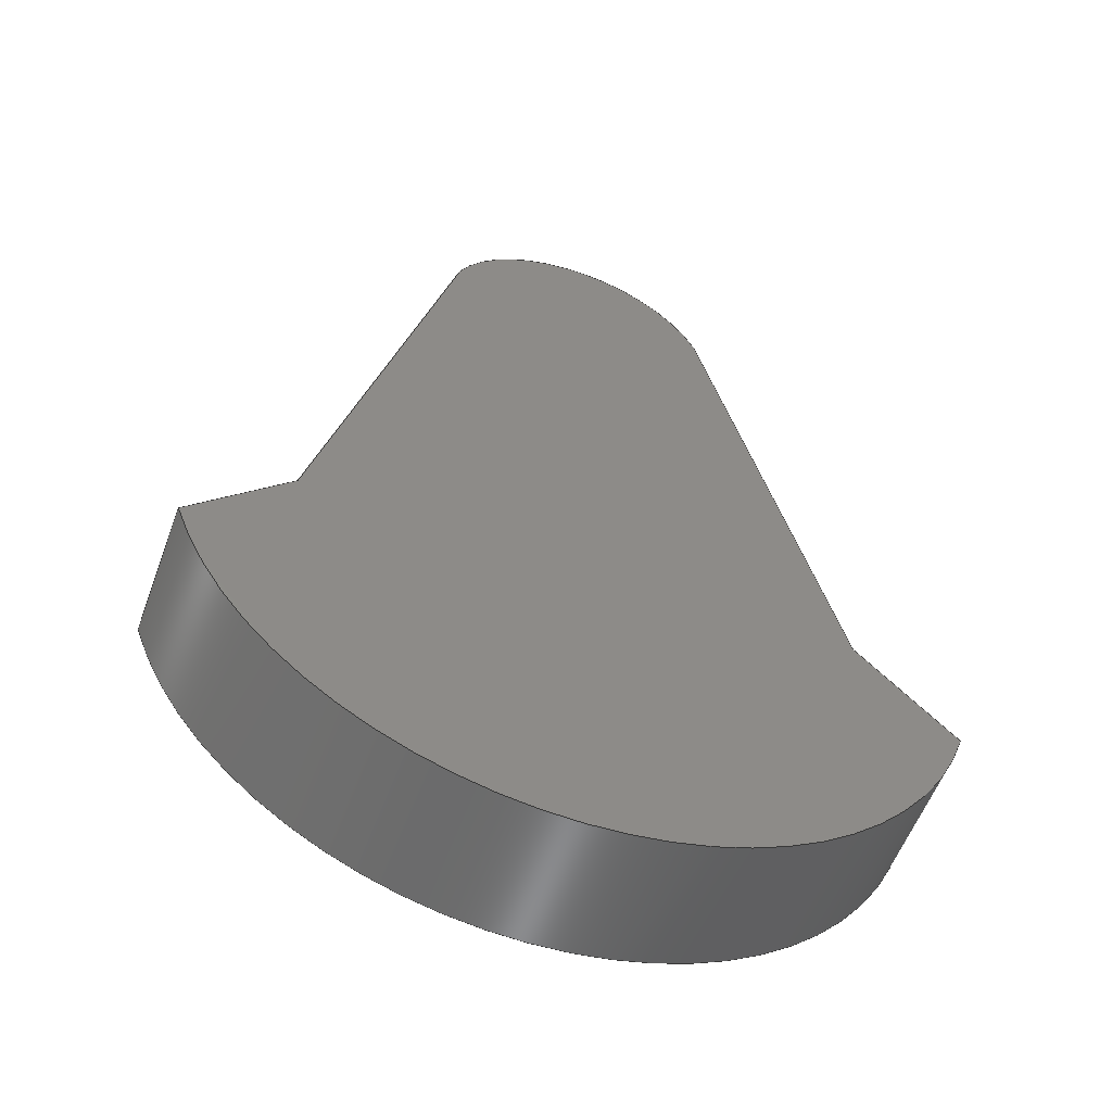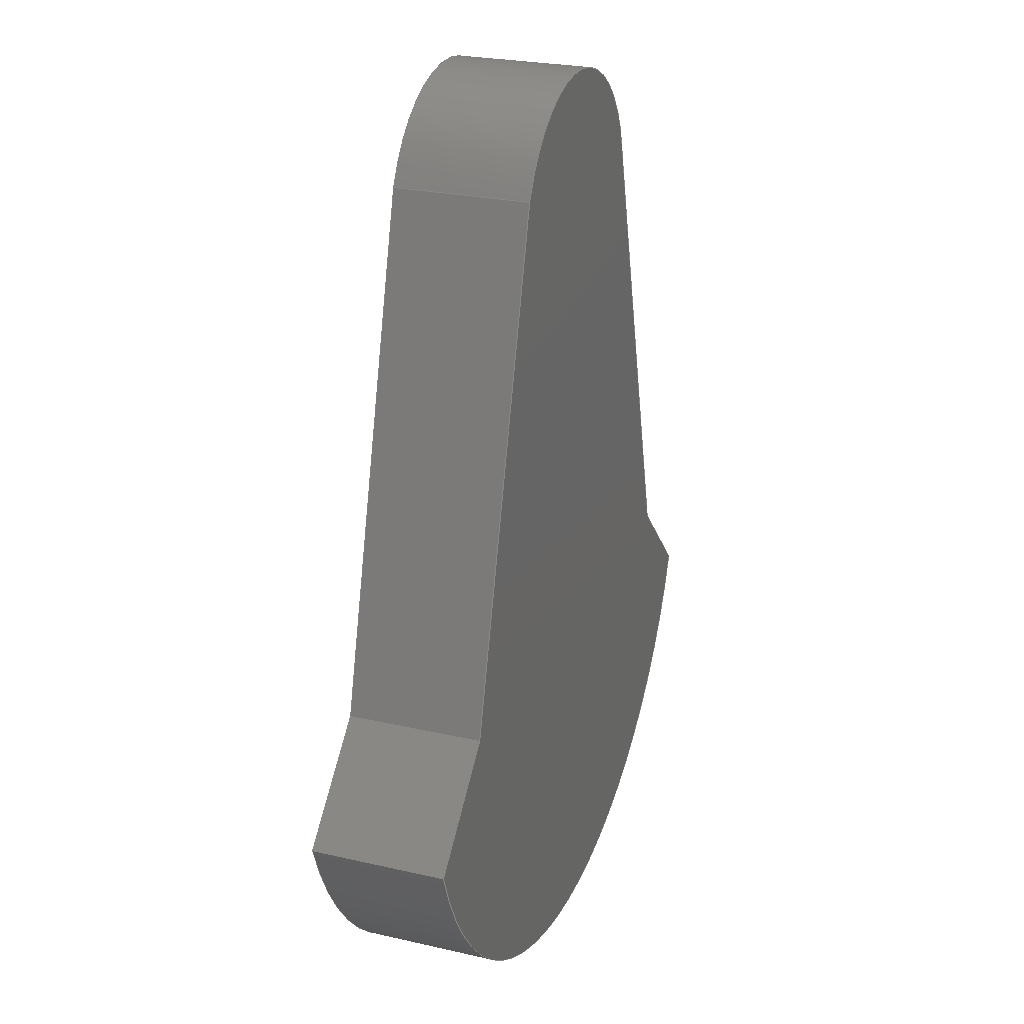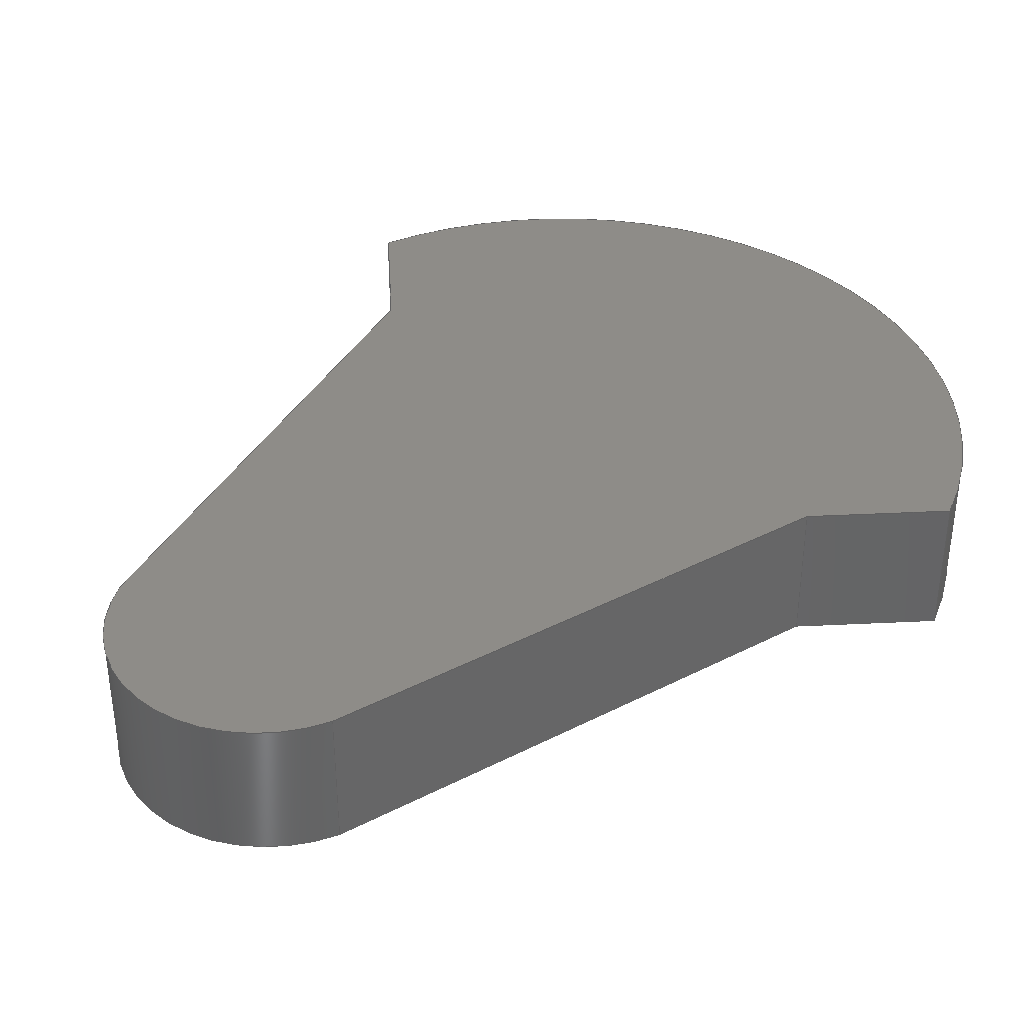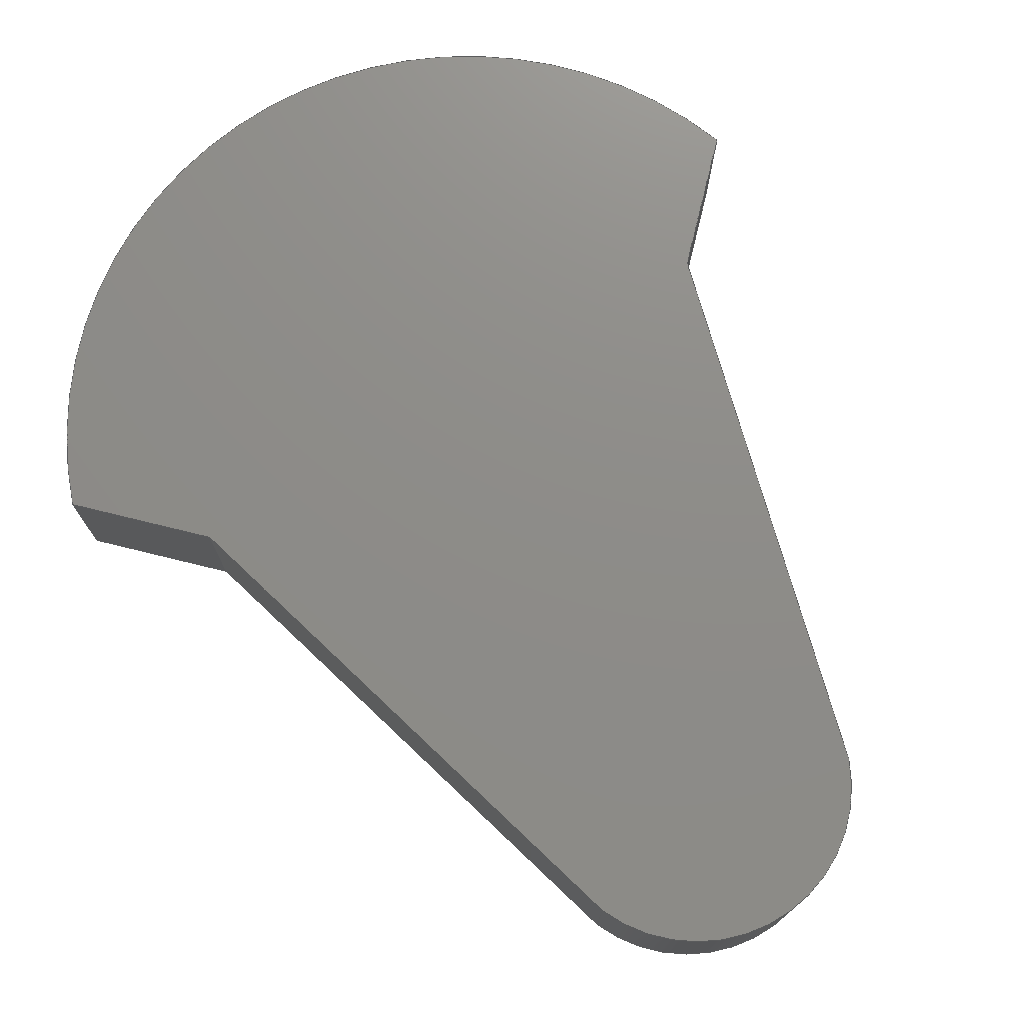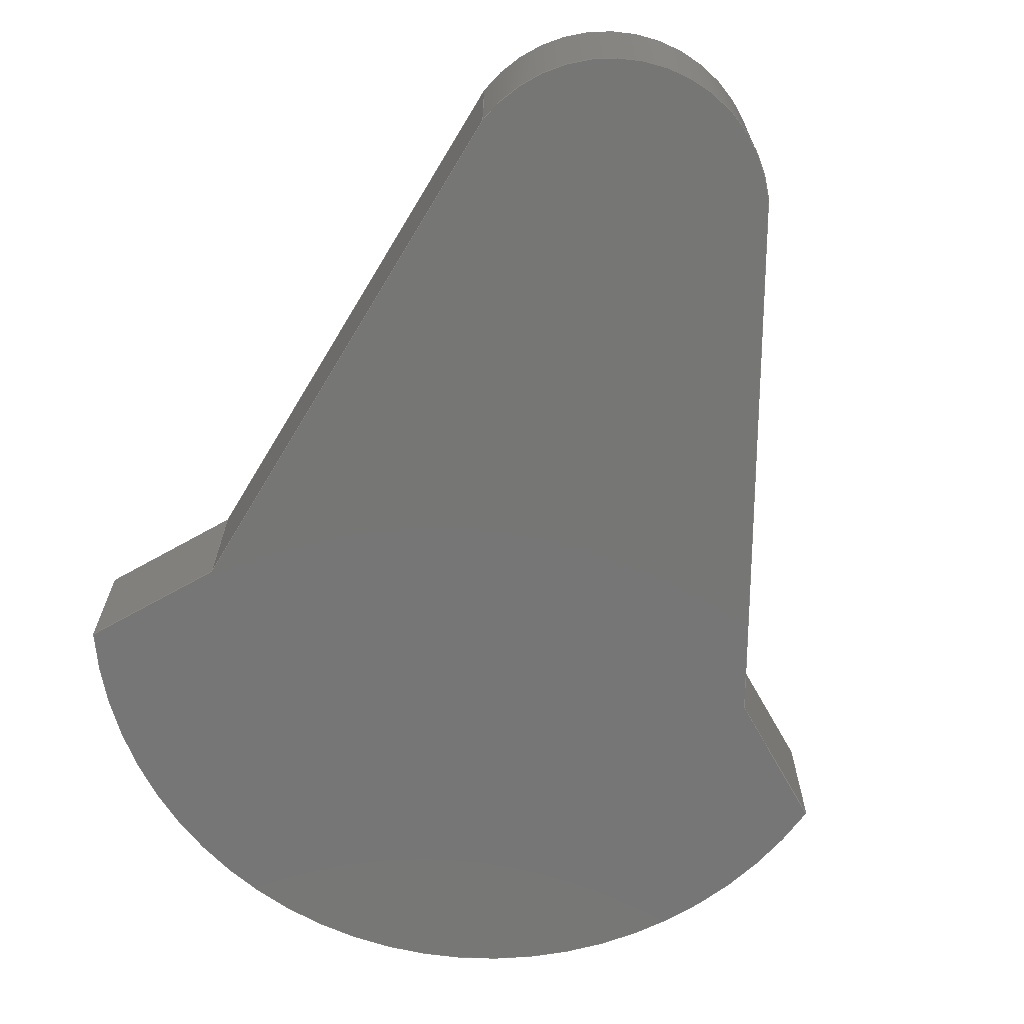
<metadata>
{"format":"step","ext":"step","renderer":"f3d","projection":"perspective","resolution":1024,"background":"white","views":[{"elev":-56.1,"azim":-20.1,"up":"+Z"},{"elev":25.1,"azim":110.4,"up":"+Z"},{"elev":37.7,"azim":41.4,"up":"+Y"},{"elev":74.7,"azim":-31.2,"up":"+Y"},{"elev":-68.7,"azim":-15.7,"up":"+Y"}]}
</metadata>
<code>
ISO-10303-21;
DATA;
#1=MECHANICAL_DESIGN_GEOMETRIC_PRESENTATION_REPRESENTATION('',(#4),#244);
#2=SHAPE_REPRESENTATION_RELATIONSHIP('SRR','None',#251,#3);
#3=ADVANCED_BREP_SHAPE_REPRESENTATION('',(#5),#243);
#4=STYLED_ITEM('',(#260),#5);
#5=MANIFOLD_SOLID_BREP('Body1',#136);
#6=CIRCLE('',#152,16.25);
#7=CIRCLE('',#153,16.25);
#8=CIRCLE('',#157,42.91);
#9=CIRCLE('',#158,42.91);
#10=CYLINDRICAL_SURFACE('',#151,16.25);
#11=CYLINDRICAL_SURFACE('',#156,42.91);
#12=FACE_OUTER_BOUND('',#20,.T.);
#13=FACE_OUTER_BOUND('',#21,.T.);
#14=FACE_OUTER_BOUND('',#22,.T.);
#15=FACE_OUTER_BOUND('',#23,.T.);
#16=FACE_OUTER_BOUND('',#24,.T.);
#17=FACE_OUTER_BOUND('',#25,.T.);
#18=FACE_OUTER_BOUND('',#26,.T.);
#19=FACE_OUTER_BOUND('',#27,.T.);
#20=EDGE_LOOP('',(#86,#87,#88,#89));
#21=EDGE_LOOP('',(#90,#91,#92,#93));
#22=EDGE_LOOP('',(#94,#95,#96,#97));
#23=EDGE_LOOP('',(#98,#99,#100,#101));
#24=EDGE_LOOP('',(#102,#103,#104,#105));
#25=EDGE_LOOP('',(#106,#107,#108,#109));
#26=EDGE_LOOP('',(#110,#111,#112,#113,#114,#115));
#27=EDGE_LOOP('',(#116,#117,#118,#119,#120,#121));
#28=LINE('',#206,#42);
#29=LINE('',#208,#43);
#30=LINE('',#210,#44);
#31=LINE('',#211,#45);
#32=LINE('',#217,#46);
#33=LINE('',#220,#47);
#34=LINE('',#222,#48);
#35=LINE('',#223,#49);
#36=LINE('',#226,#50);
#37=LINE('',#228,#51);
#38=LINE('',#229,#52);
#39=LINE('',#235,#53);
#40=LINE('',#237,#54);
#41=LINE('',#238,#55);
#42=VECTOR('',#166,10);
#43=VECTOR('',#167,10);
#44=VECTOR('',#168,10);
#45=VECTOR('',#169,10);
#46=VECTOR('',#176,10);
#47=VECTOR('',#179,10);
#48=VECTOR('',#180,10);
#49=VECTOR('',#181,10);
#50=VECTOR('',#184,10);
#51=VECTOR('',#185,10);
#52=VECTOR('',#186,10);
#53=VECTOR('',#193,10);
#54=VECTOR('',#196,10);
#55=VECTOR('',#197,10);
#56=VERTEX_POINT('',#204);
#57=VERTEX_POINT('',#205);
#58=VERTEX_POINT('',#207);
#59=VERTEX_POINT('',#209);
#60=VERTEX_POINT('',#213);
#61=VERTEX_POINT('',#215);
#62=VERTEX_POINT('',#219);
#63=VERTEX_POINT('',#221);
#64=VERTEX_POINT('',#225);
#65=VERTEX_POINT('',#227);
#66=VERTEX_POINT('',#231);
#67=VERTEX_POINT('',#233);
#68=EDGE_CURVE('',#56,#57,#28,.T.);
#69=EDGE_CURVE('',#56,#58,#29,.T.);
#70=EDGE_CURVE('',#59,#58,#30,.T.);
#71=EDGE_CURVE('',#57,#59,#31,.T.);
#72=EDGE_CURVE('',#60,#57,#6,.T.);
#73=EDGE_CURVE('',#61,#59,#7,.T.);
#74=EDGE_CURVE('',#60,#61,#32,.T.);
#75=EDGE_CURVE('',#62,#60,#33,.T.);
#76=EDGE_CURVE('',#63,#61,#34,.T.);
#77=EDGE_CURVE('',#62,#63,#35,.T.);
#78=EDGE_CURVE('',#64,#62,#36,.T.);
#79=EDGE_CURVE('',#65,#63,#37,.T.);
#80=EDGE_CURVE('',#64,#65,#38,.T.);
#81=EDGE_CURVE('',#66,#64,#8,.T.);
#82=EDGE_CURVE('',#67,#65,#9,.T.);
#83=EDGE_CURVE('',#66,#67,#39,.T.);
#84=EDGE_CURVE('',#66,#56,#40,.T.);
#85=EDGE_CURVE('',#58,#67,#41,.T.);
#86=ORIENTED_EDGE('',*,*,#68,.F.);
#87=ORIENTED_EDGE('',*,*,#69,.T.);
#88=ORIENTED_EDGE('',*,*,#70,.F.);
#89=ORIENTED_EDGE('',*,*,#71,.F.);
#90=ORIENTED_EDGE('',*,*,#72,.T.);
#91=ORIENTED_EDGE('',*,*,#71,.T.);
#92=ORIENTED_EDGE('',*,*,#73,.F.);
#93=ORIENTED_EDGE('',*,*,#74,.F.);
#94=ORIENTED_EDGE('',*,*,#75,.T.);
#95=ORIENTED_EDGE('',*,*,#74,.T.);
#96=ORIENTED_EDGE('',*,*,#76,.F.);
#97=ORIENTED_EDGE('',*,*,#77,.F.);
#98=ORIENTED_EDGE('',*,*,#78,.T.);
#99=ORIENTED_EDGE('',*,*,#77,.T.);
#100=ORIENTED_EDGE('',*,*,#79,.F.);
#101=ORIENTED_EDGE('',*,*,#80,.F.);
#102=ORIENTED_EDGE('',*,*,#81,.T.);
#103=ORIENTED_EDGE('',*,*,#80,.T.);
#104=ORIENTED_EDGE('',*,*,#82,.F.);
#105=ORIENTED_EDGE('',*,*,#83,.F.);
#106=ORIENTED_EDGE('',*,*,#84,.F.);
#107=ORIENTED_EDGE('',*,*,#83,.T.);
#108=ORIENTED_EDGE('',*,*,#85,.F.);
#109=ORIENTED_EDGE('',*,*,#69,.F.);
#110=ORIENTED_EDGE('',*,*,#85,.T.);
#111=ORIENTED_EDGE('',*,*,#82,.T.);
#112=ORIENTED_EDGE('',*,*,#79,.T.);
#113=ORIENTED_EDGE('',*,*,#76,.T.);
#114=ORIENTED_EDGE('',*,*,#73,.T.);
#115=ORIENTED_EDGE('',*,*,#70,.T.);
#116=ORIENTED_EDGE('',*,*,#84,.T.);
#117=ORIENTED_EDGE('',*,*,#68,.T.);
#118=ORIENTED_EDGE('',*,*,#72,.F.);
#119=ORIENTED_EDGE('',*,*,#75,.F.);
#120=ORIENTED_EDGE('',*,*,#78,.F.);
#121=ORIENTED_EDGE('',*,*,#81,.F.);
#122=PLANE('',#150);
#123=PLANE('',#154);
#124=PLANE('',#155);
#125=PLANE('',#159);
#126=PLANE('',#160);
#127=PLANE('',#161);
#128=ADVANCED_FACE('',(#12),#122,.T.);
#129=ADVANCED_FACE('',(#13),#10,.T.);
#130=ADVANCED_FACE('',(#14),#123,.T.);
#131=ADVANCED_FACE('',(#15),#124,.T.);
#132=ADVANCED_FACE('',(#16),#11,.T.);
#133=ADVANCED_FACE('',(#17),#125,.T.);
#134=ADVANCED_FACE('',(#18),#126,.T.);
#135=ADVANCED_FACE('',(#19),#127,.F.);
#136=CLOSED_SHELL('',(#128,#129,#130,#131,#132,#133,#134,#135));
#137=DERIVED_UNIT_ELEMENT(#139,1);
#138=DERIVED_UNIT_ELEMENT(#246,3);
#139=(
MASS_UNIT()
NAMED_UNIT(*)
SI_UNIT(.KILO.,.GRAM.)
);
#140=DERIVED_UNIT((#137,#138));
#141=MEASURE_REPRESENTATION_ITEM('density measure',
POSITIVE_RATIO_MEASURE(7850),#140);
#142=PROPERTY_DEFINITION_REPRESENTATION(#147,#144);
#143=PROPERTY_DEFINITION_REPRESENTATION(#148,#145);
#144=REPRESENTATION('material name',(#146),#243);
#145=REPRESENTATION('density',(#141),#243);
#146=DESCRIPTIVE_REPRESENTATION_ITEM('Steel','Steel');
#147=PROPERTY_DEFINITION('material property','material name',#253);
#148=PROPERTY_DEFINITION('material property','density of part',#253);
#149=AXIS2_PLACEMENT_3D('placement',#202,#162,#163);
#150=AXIS2_PLACEMENT_3D('',#203,#164,#165);
#151=AXIS2_PLACEMENT_3D('',#212,#170,#171);
#152=AXIS2_PLACEMENT_3D('',#214,#172,#173);
#153=AXIS2_PLACEMENT_3D('',#216,#174,#175);
#154=AXIS2_PLACEMENT_3D('',#218,#177,#178);
#155=AXIS2_PLACEMENT_3D('',#224,#182,#183);
#156=AXIS2_PLACEMENT_3D('',#230,#187,#188);
#157=AXIS2_PLACEMENT_3D('',#232,#189,#190);
#158=AXIS2_PLACEMENT_3D('',#234,#191,#192);
#159=AXIS2_PLACEMENT_3D('',#236,#194,#195);
#160=AXIS2_PLACEMENT_3D('',#239,#198,#199);
#161=AXIS2_PLACEMENT_3D('',#240,#200,#201);
#162=DIRECTION('axis',(0,0,1));
#163=DIRECTION('refdir',(1,0,0));
#164=DIRECTION('center_axis',(0.9648,0,0.2631));
#165=DIRECTION('ref_axis',(0.2631,0,-0.9648));
#166=DIRECTION('',(-0.2631,0,0.9648));
#167=DIRECTION('',(0,1,0));
#168=DIRECTION('',(0.2631,0,-0.9648));
#169=DIRECTION('',(0,1,0));
#170=DIRECTION('center_axis',(0,1,0));
#171=DIRECTION('ref_axis',(-0.9231,0,0.3846));
#172=DIRECTION('center_axis',(0,1,0));
#173=DIRECTION('ref_axis',(-0.9231,0,0.3846));
#174=DIRECTION('center_axis',(0,1,0));
#175=DIRECTION('ref_axis',(-0.9231,0,0.3846));
#176=DIRECTION('',(0,1,0));
#177=DIRECTION('center_axis',(-0.9648,0,0.2631));
#178=DIRECTION('ref_axis',(0.2631,0,0.9648));
#179=DIRECTION('',(0.2631,0,0.9648));
#180=DIRECTION('',(0.2631,0,0.9648));
#181=DIRECTION('',(0,1,0));
#182=DIRECTION('center_axis',(-0.7071,0,0.7071));
#183=DIRECTION('ref_axis',(0.7071,0,0.7071));
#184=DIRECTION('',(0.7071,0,0.7071));
#185=DIRECTION('',(0.7071,0,0.7071));
#186=DIRECTION('',(0,1,0));
#187=DIRECTION('center_axis',(0,1,0));
#188=DIRECTION('ref_axis',(0.9486,0,-0.3165));
#189=DIRECTION('center_axis',(0,1,0));
#190=DIRECTION('ref_axis',(0.9486,0,-0.3165));
#191=DIRECTION('center_axis',(0,1,0));
#192=DIRECTION('ref_axis',(0.9486,0,-0.3165));
#193=DIRECTION('',(0,1,0));
#194=DIRECTION('center_axis',(0.7071,0,0.7071));
#195=DIRECTION('ref_axis',(0.7071,0,-0.7071));
#196=DIRECTION('',(-0.7071,0,0.7071));
#197=DIRECTION('',(0.7071,0,-0.7071));
#198=DIRECTION('center_axis',(0,1,0));
#199=DIRECTION('ref_axis',(1,0,0));
#200=DIRECTION('center_axis',(0,1,0));
#201=DIRECTION('ref_axis',(1,0,0));
#202=CARTESIAN_POINT('',(0,0,0));
#203=CARTESIAN_POINT('Origin',(20,0,40));
#204=CARTESIAN_POINT('',(35,0,-15));
#205=CARTESIAN_POINT('',(20,0,40));
#206=CARTESIAN_POINT('',(35,0,-15));
#207=CARTESIAN_POINT('',(35,15,-15));
#208=CARTESIAN_POINT('',(35,0,-15));
#209=CARTESIAN_POINT('',(20,15,40));
#210=CARTESIAN_POINT('',(35,15,-15));
#211=CARTESIAN_POINT('',(20,0,40));
#212=CARTESIAN_POINT('Origin',(5,0,33.75));
#213=CARTESIAN_POINT('',(-10,0,40));
#214=CARTESIAN_POINT('Origin',(5,0,33.75));
#215=CARTESIAN_POINT('',(-10,15,40));
#216=CARTESIAN_POINT('Origin',(5,15,33.75));
#217=CARTESIAN_POINT('',(-10,0,40));
#218=CARTESIAN_POINT('Origin',(-25,0,-15));
#219=CARTESIAN_POINT('',(-25,0,-15));
#220=CARTESIAN_POINT('',(-25,0,-15));
#221=CARTESIAN_POINT('',(-25,15,-15));
#222=CARTESIAN_POINT('',(-25,15,-15));
#223=CARTESIAN_POINT('',(-25,0,-15));
#224=CARTESIAN_POINT('Origin',(-35.72,0,-25.72));
#225=CARTESIAN_POINT('',(-35.72,0,-25.72));
#226=CARTESIAN_POINT('',(-35.72,0,-25.72));
#227=CARTESIAN_POINT('',(-35.72,15,-25.72));
#228=CARTESIAN_POINT('',(-35.72,15,-25.72));
#229=CARTESIAN_POINT('',(-35.72,0,-25.72));
#230=CARTESIAN_POINT('Origin',(4.972,0,-12.09));
#231=CARTESIAN_POINT('',(45.67,0,-25.67));
#232=CARTESIAN_POINT('Origin',(4.972,0,-12.09));
#233=CARTESIAN_POINT('',(45.67,15,-25.67));
#234=CARTESIAN_POINT('Origin',(4.972,15,-12.09));
#235=CARTESIAN_POINT('',(45.67,0,-25.67));
#236=CARTESIAN_POINT('Origin',(35,0,-15));
#237=CARTESIAN_POINT('',(45.67,0,-25.67));
#238=CARTESIAN_POINT('',(45.67,15,-25.67));
#239=CARTESIAN_POINT('Origin',(4.979,15,-2.5));
#240=CARTESIAN_POINT('Origin',(4.979,0,-2.5));
#241=UNCERTAINTY_MEASURE_WITH_UNIT(LENGTH_MEASURE(0.01),#245,
'DISTANCE_ACCURACY_VALUE',
'Maximum model space distance between geometric entities at asserted c
onnectivities');
#242=UNCERTAINTY_MEASURE_WITH_UNIT(LENGTH_MEASURE(0.01),#245,
'DISTANCE_ACCURACY_VALUE',
'Maximum model space distance between geometric entities at asserted c
onnectivities');
#243=(
GEOMETRIC_REPRESENTATION_CONTEXT(3)
GLOBAL_UNCERTAINTY_ASSIGNED_CONTEXT((#241))
GLOBAL_UNIT_ASSIGNED_CONTEXT((#245,#247,#248))
REPRESENTATION_CONTEXT('','3D')
);
#244=(
GEOMETRIC_REPRESENTATION_CONTEXT(3)
GLOBAL_UNCERTAINTY_ASSIGNED_CONTEXT((#242))
GLOBAL_UNIT_ASSIGNED_CONTEXT((#245,#247,#248))
REPRESENTATION_CONTEXT('','3D')
);
#245=(
LENGTH_UNIT()
NAMED_UNIT(*)
SI_UNIT(.MILLI.,.METRE.)
);
#246=(
LENGTH_UNIT()
NAMED_UNIT(*)
SI_UNIT($,.METRE.)
);
#247=(
NAMED_UNIT(*)
PLANE_ANGLE_UNIT()
SI_UNIT($,.RADIAN.)
);
#248=(
NAMED_UNIT(*)
SI_UNIT($,.STERADIAN.)
SOLID_ANGLE_UNIT()
);
#249=SHAPE_DEFINITION_REPRESENTATION(#250,#251);
#250=PRODUCT_DEFINITION_SHAPE('',$,#253);
#251=SHAPE_REPRESENTATION('',(#149),#243);
#252=PRODUCT_DEFINITION_CONTEXT('part definition',#257,'design');
#253=PRODUCT_DEFINITION('Untitled','Untitled',#254,#252);
#254=PRODUCT_DEFINITION_FORMATION('',$,#259);
#255=PRODUCT_RELATED_PRODUCT_CATEGORY('Untitled','Untitled',(#259));
#256=APPLICATION_PROTOCOL_DEFINITION('international standard',
'automotive_design',2009,#257);
#257=APPLICATION_CONTEXT(
'Core Data for Automotive Mechanical Design Process');
#258=PRODUCT_CONTEXT('part definition',#257,'mechanical');
#259=PRODUCT('Untitled','Untitled',$,(#258));
#260=PRESENTATION_STYLE_ASSIGNMENT((#261));
#261=SURFACE_STYLE_USAGE(.BOTH.,#262);
#262=SURFACE_SIDE_STYLE('',(#263));
#263=SURFACE_STYLE_FILL_AREA(#264);
#264=FILL_AREA_STYLE('Steel - Satin',(#265));
#265=FILL_AREA_STYLE_COLOUR('Steel - Satin',#266);
#266=COLOUR_RGB('Steel - Satin',0.6275,0.6275,0.6275);
ENDSEC;
END-ISO-10303-21;

</code>
